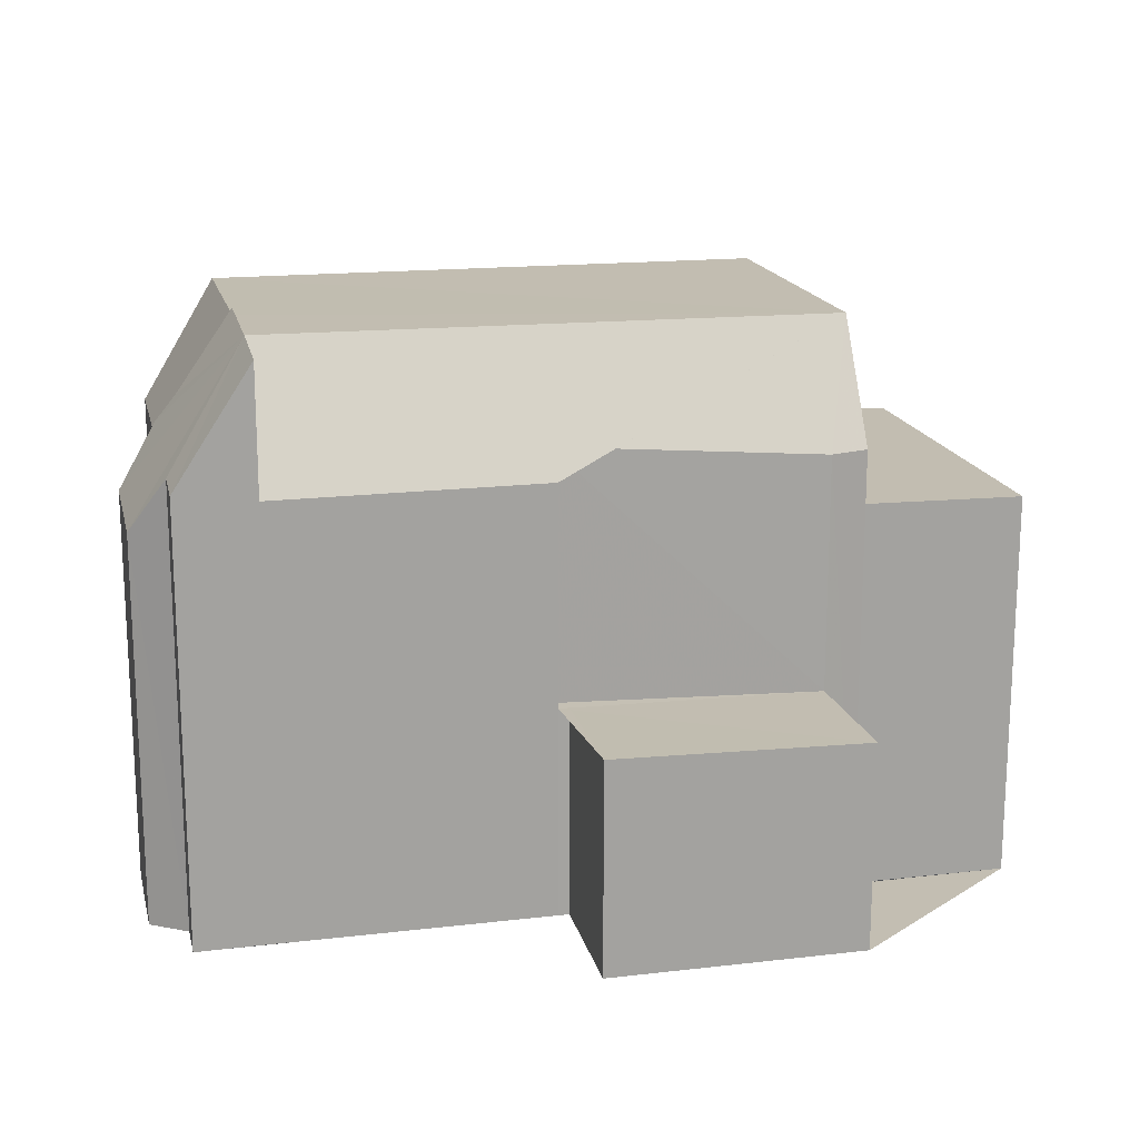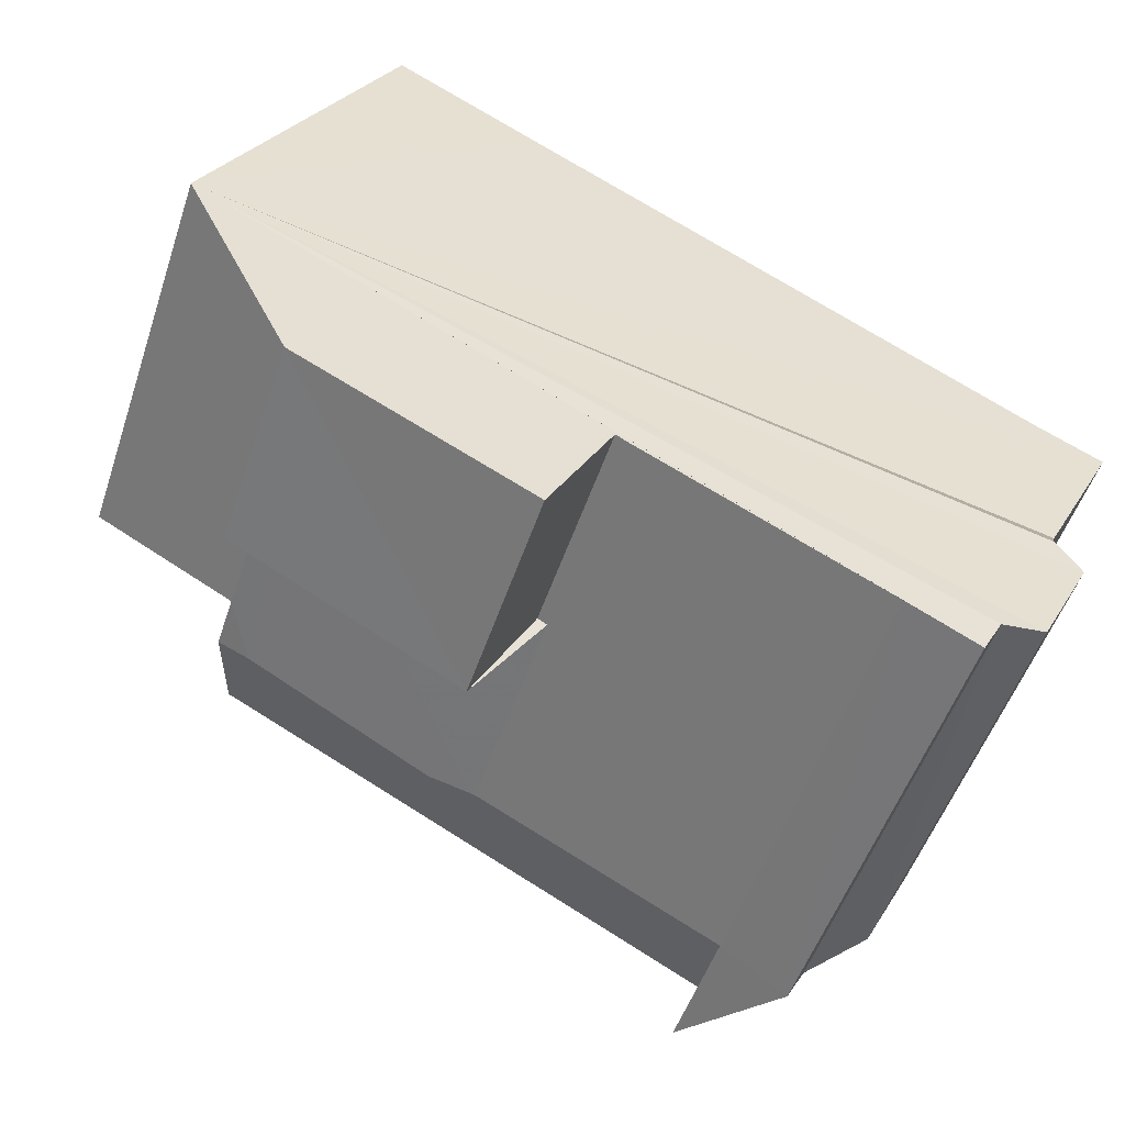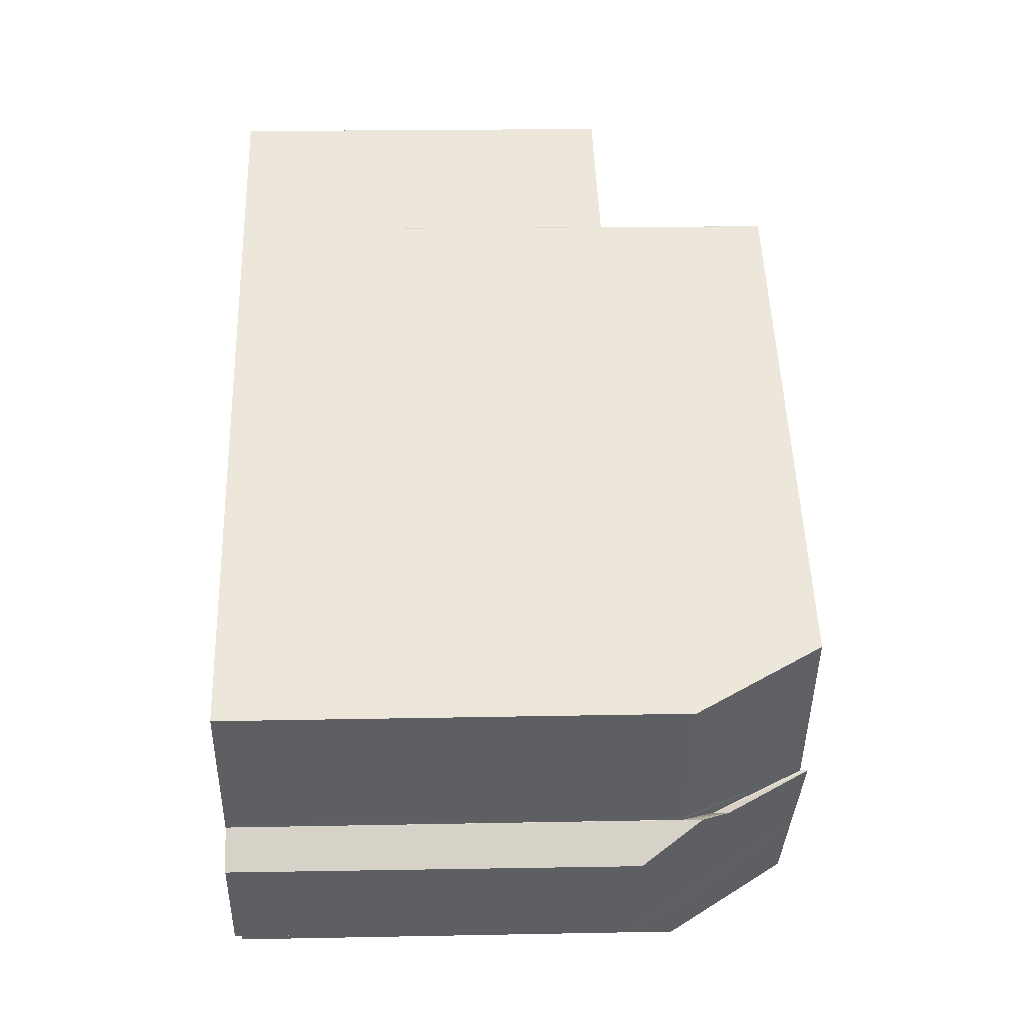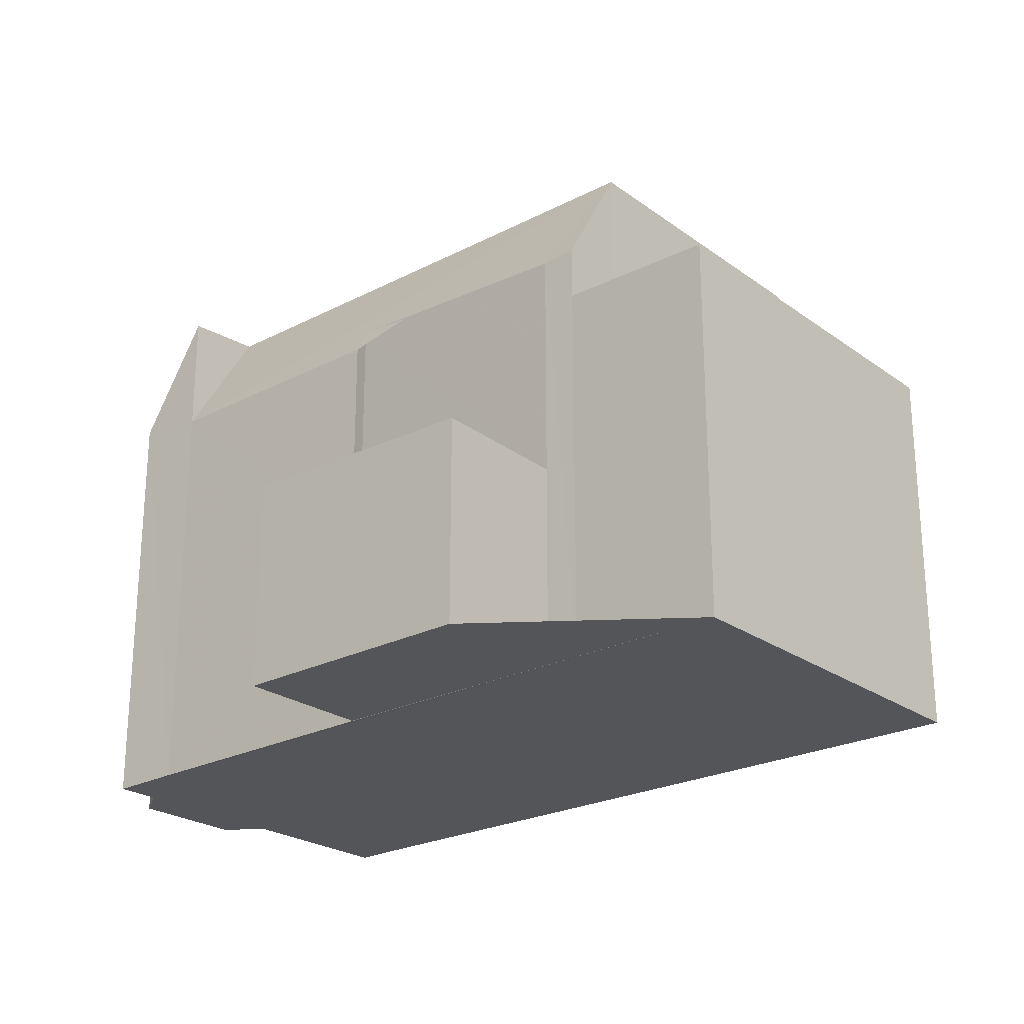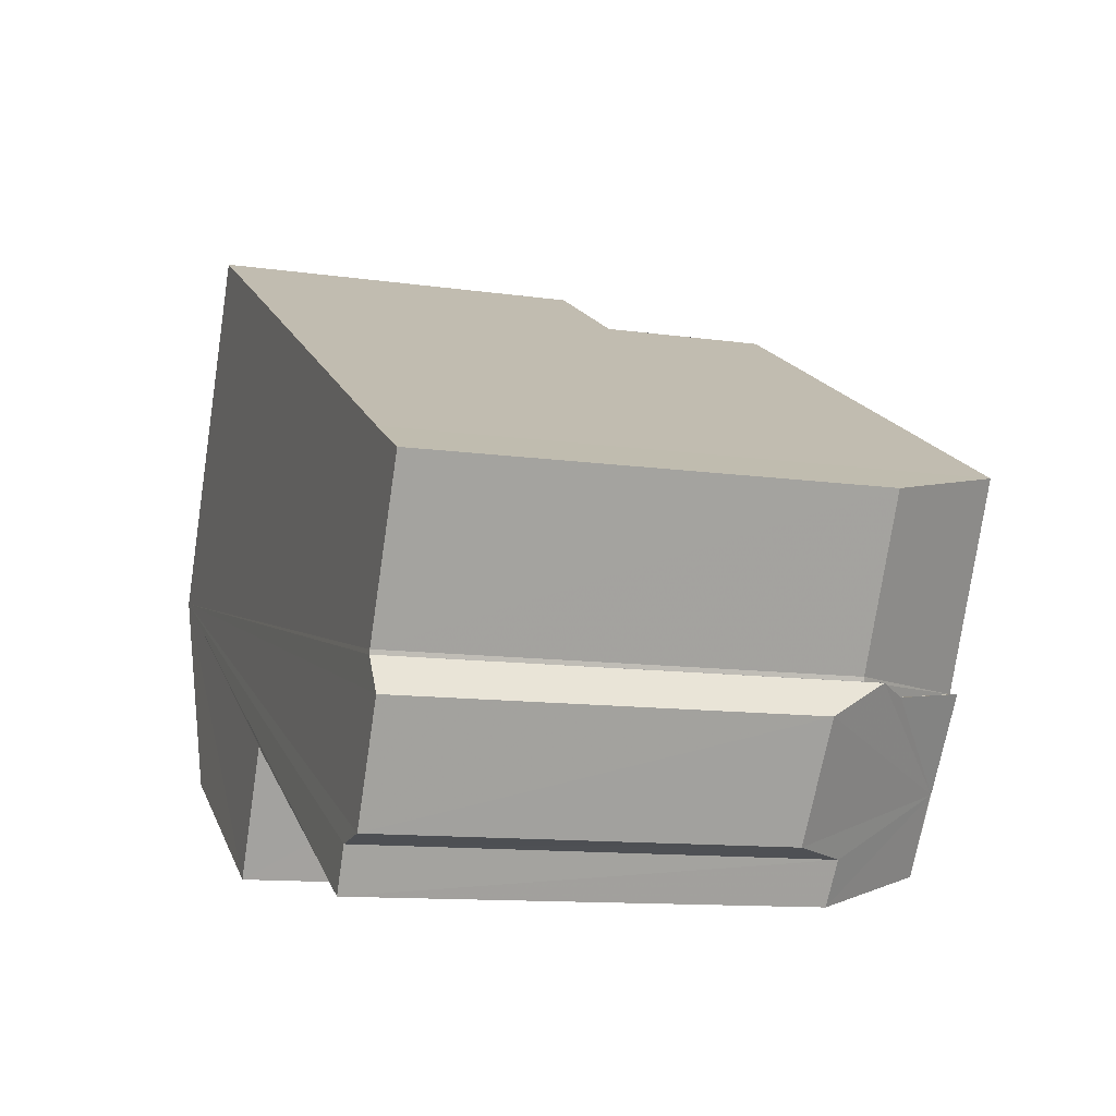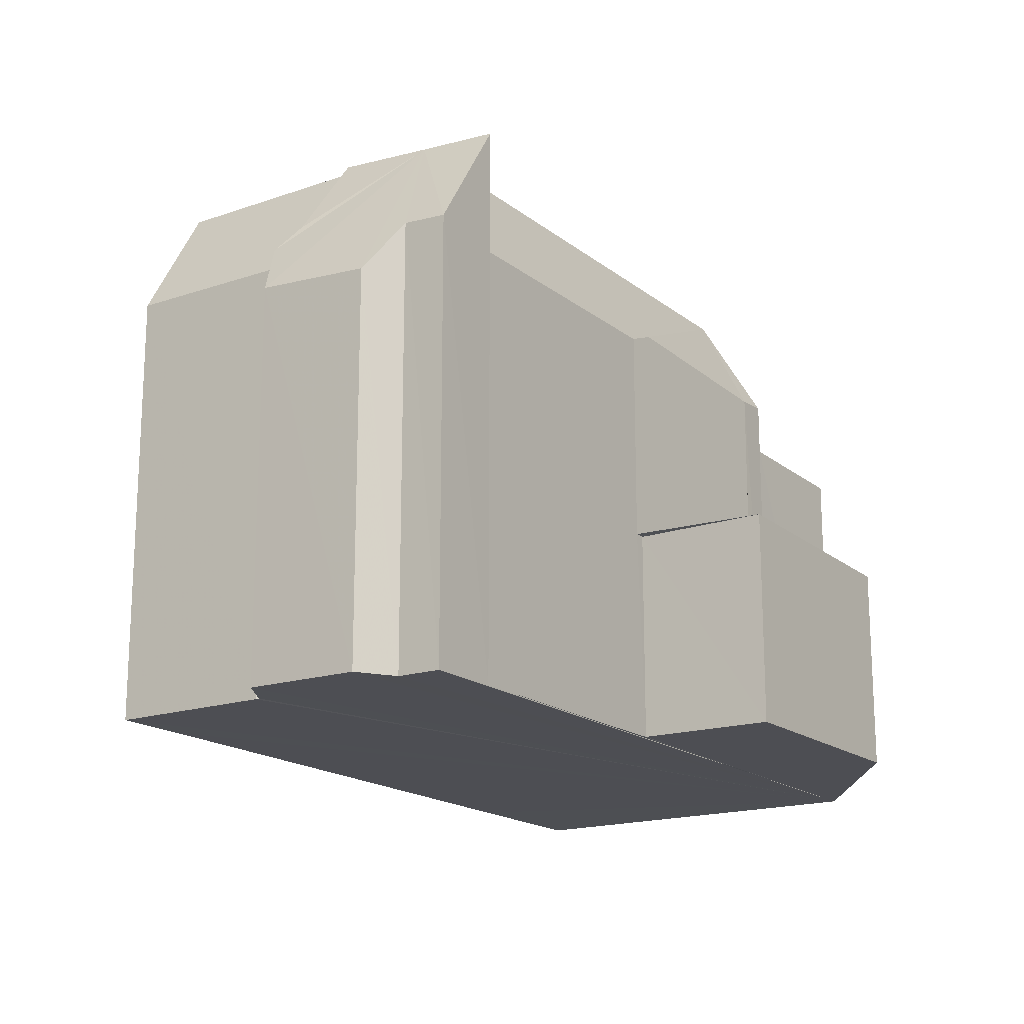
<metadata>
{"format":"obj","ext":"obj","renderer":"f3d","projection":"perspective","resolution":1024,"background":"white","views":[{"elev":17.5,"azim":14.0,"up":"+Z"},{"elev":-52.3,"azim":161.5,"up":"+Y"},{"elev":22.4,"azim":-91.8,"up":"+Y"},{"elev":-24.2,"azim":67.8,"up":"+Z"},{"elev":-11.7,"azim":-108.9,"up":"+Y"},{"elev":-17.4,"azim":-29.1,"up":"+Z"}]}
</metadata>
<code>
v 8.483e+04 4.467e+05 -0.324
v 8.482e+04 4.467e+05 -0.324
v 8.482e+04 4.467e+05 -0.324
v 8.482e+04 4.467e+05 -0.324
v 8.482e+04 4.467e+05 -0.324
v 8.482e+04 4.467e+05 -0.324
v 8.482e+04 4.467e+05 -0.324
v 8.481e+04 4.467e+05 -0.324
v 8.481e+04 4.467e+05 -0.324
v 8.481e+04 4.467e+05 -0.324
v 8.481e+04 4.467e+05 -0.324
v 8.481e+04 4.467e+05 -0.324
v 8.481e+04 4.467e+05 -0.324
v 8.481e+04 4.467e+05 -0.324
v 8.481e+04 4.467e+05 -0.324
v 8.481e+04 4.467e+05 -0.324
v 8.482e+04 4.467e+05 -0.324
v 8.482e+04 4.467e+05 -0.324
v 8.481e+04 4.467e+05 7.304
v 8.481e+04 4.467e+05 8.372
v 8.481e+04 4.467e+05 10.61
v 8.481e+04 4.467e+05 8.108
v 8.481e+04 4.467e+05 10.71
v 8.481e+04 4.467e+05 10.71
v 8.481e+04 4.467e+05 7.457
v 8.481e+04 4.467e+05 8.235
v 8.481e+04 4.467e+05 8.235
v 8.481e+04 4.467e+05 8.624
v 8.481e+04 4.467e+05 8.301
v 8.482e+04 4.467e+05 3.831
v 8.482e+04 4.467e+05 3.861
v 8.482e+04 4.467e+05 3.742
v 8.482e+04 4.467e+05 7.301
v 8.483e+04 4.467e+05 7.258
v 8.482e+04 4.467e+05 8.35
v 8.482e+04 4.467e+05 7.286
v 8.482e+04 4.467e+05 10.62
v 8.482e+04 4.467e+05 3.712
v 8.482e+04 4.467e+05 7.172
v 8.482e+04 4.467e+05 7.217
v 8.481e+04 4.467e+05 8.249
v 8.481e+04 4.467e+05 9.178
v 8.481e+04 4.467e+05 8.866
v 8.481e+04 4.467e+05 10.65
v 8.482e+04 4.467e+05 8.693
v 8.482e+04 4.467e+05 3.834
v 8.482e+04 4.467e+05 8.305
v 8.481e+04 4.467e+05 10.84
v 8.481e+04 4.467e+05 10.69
v 8.482e+04 4.467e+05 8.109
v 8.482e+04 4.467e+05 3.836
v 8.482e+04 4.467e+05 10.56
f 1 2 3 4 5 6 7 8 9 10 11 12 13 14 15 16 17 18
f 19 11 10 20
f 21 22 23 24
f 25 12 11 19
f 26 14 13 27
f 28 27 13 12 25
f 20 10 9 29
f 29 9 8 22 21
f 30 6 5 31
f 31 5 4 32
f 33 2 1 34
f 35 33 36 37
f 32 4 3 38
f 39 18 17 40
f 41 15 14 26
f 34 1 18 39
f 42 43 27 28
f 44 16 15 41
f 45 46 38 47
f 48 49 43 42
f 47 38 3 2 33 35
f 50 51 46 45
f 22 8 7 51 50
f 51 7 6 30
f 52 40 17 16 44
f 24 23 49 48
f 37 36 40 52
f 51 30 31 32 38 46
f 37 52 44 49 23
f 49 44 41 26 27 43
f 24 48 42 28 25 19 20 29 21
f 37 23 22 50 45 47 35
f 40 36 33 34 39

</code>
